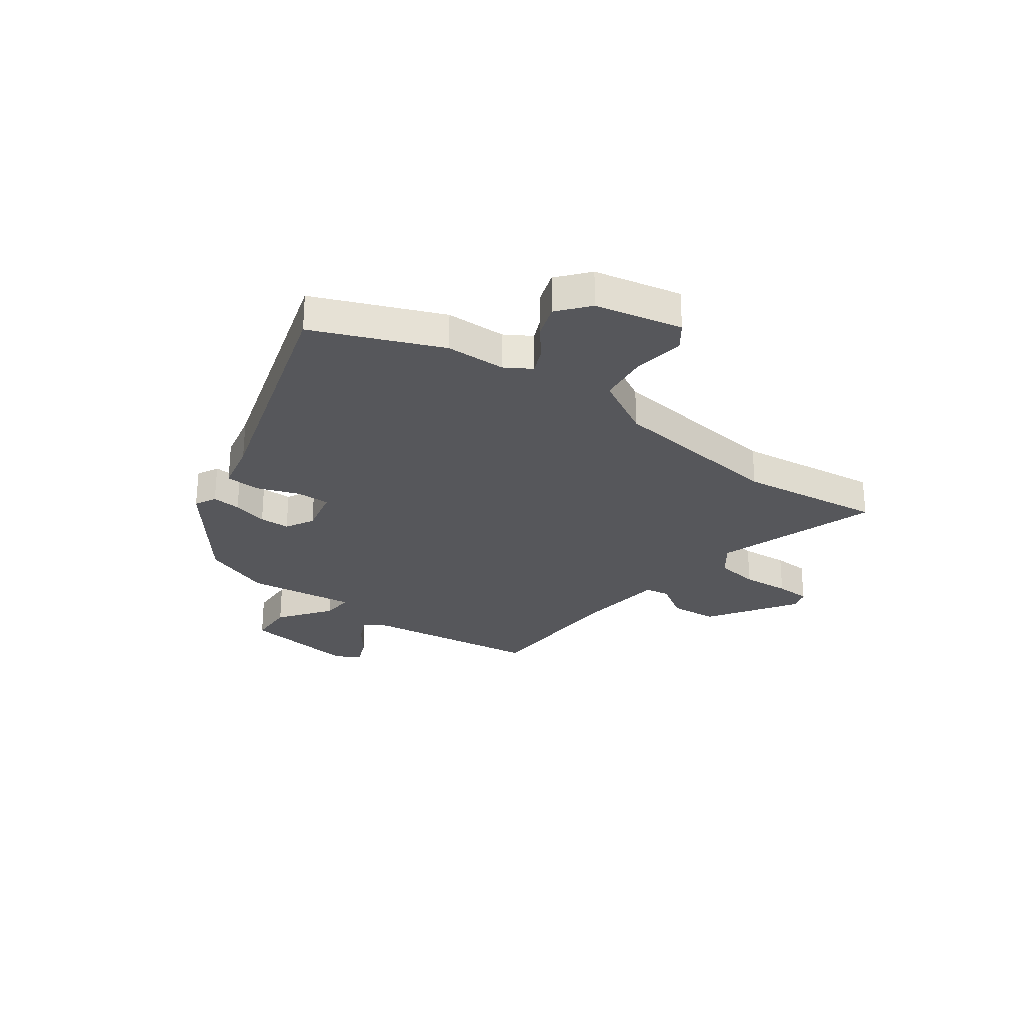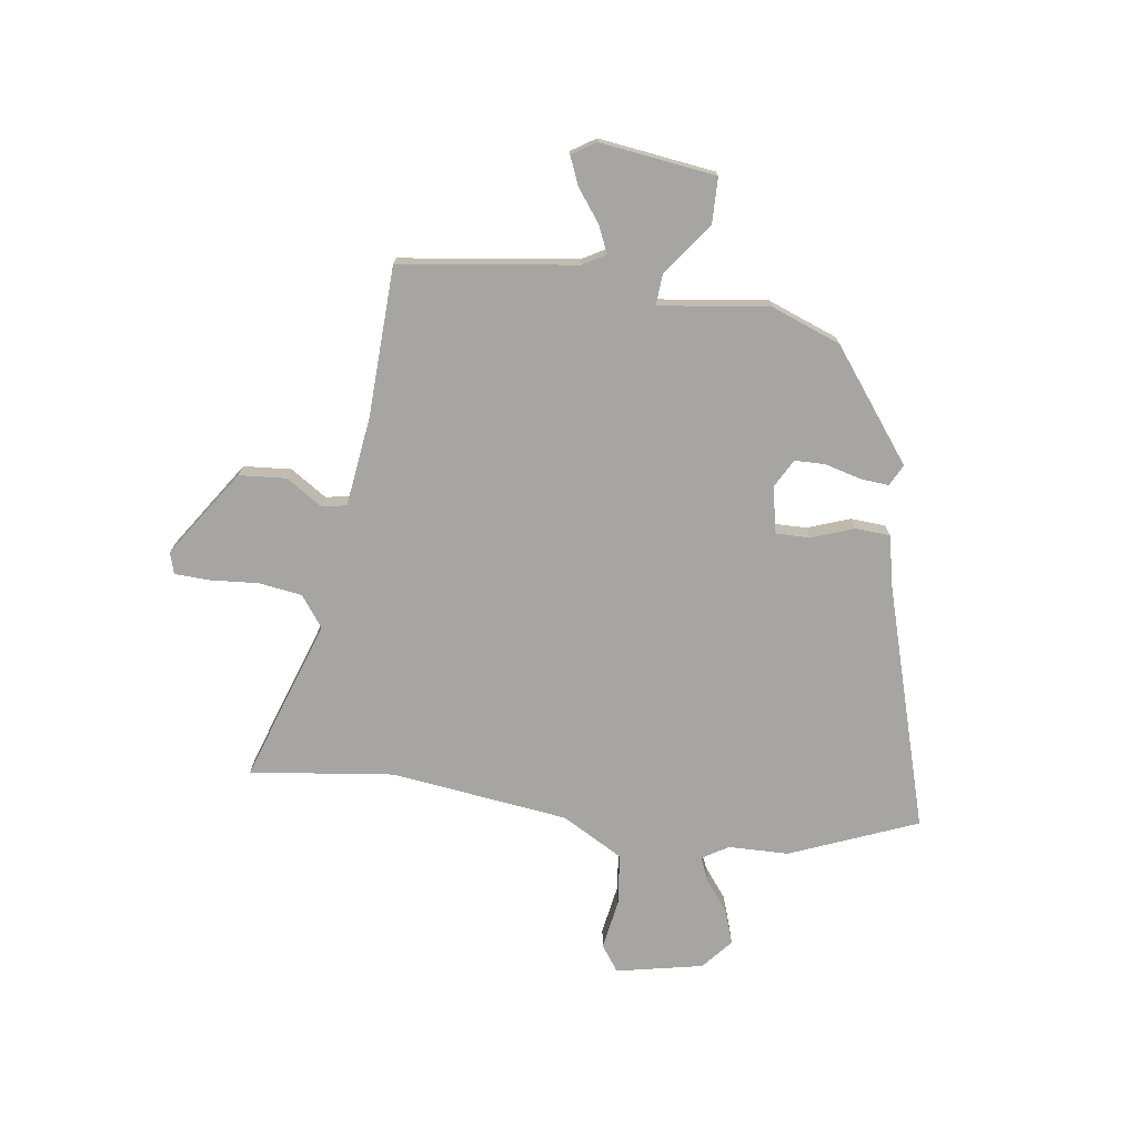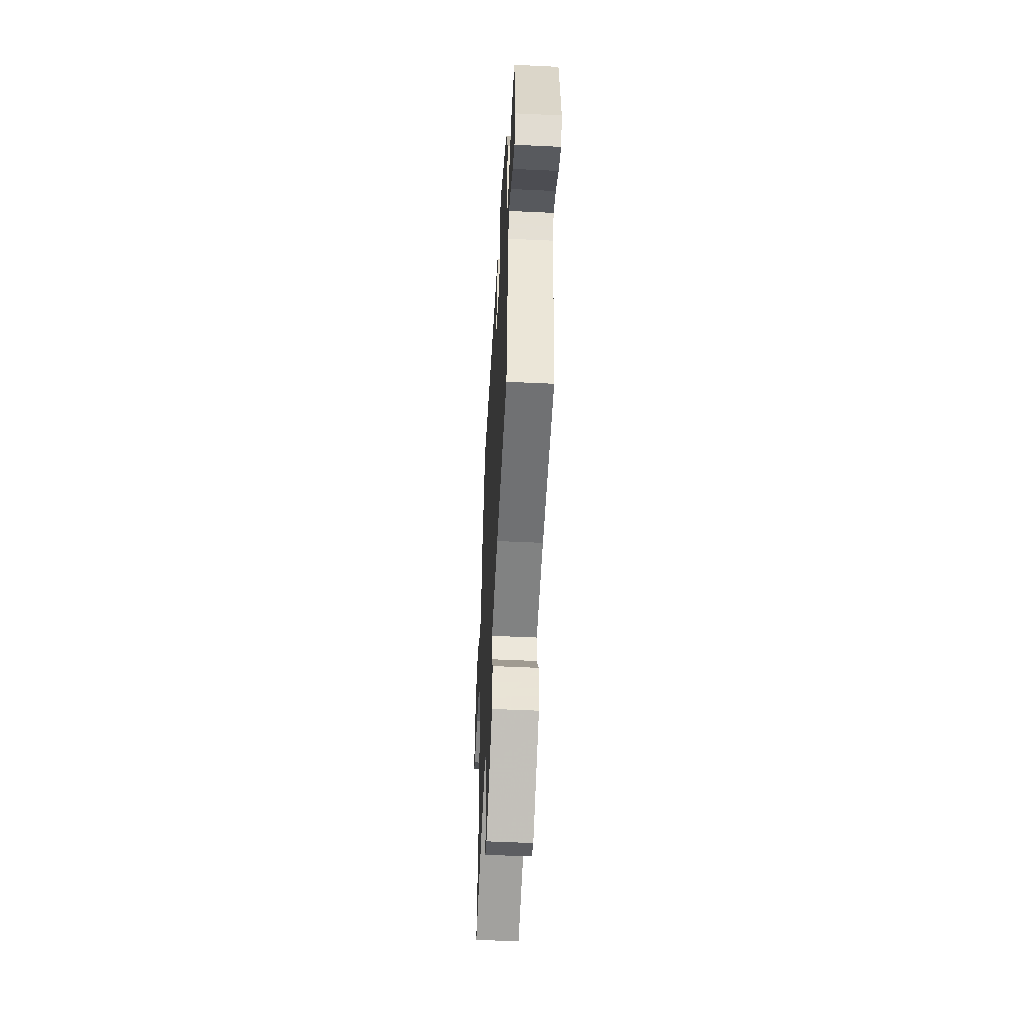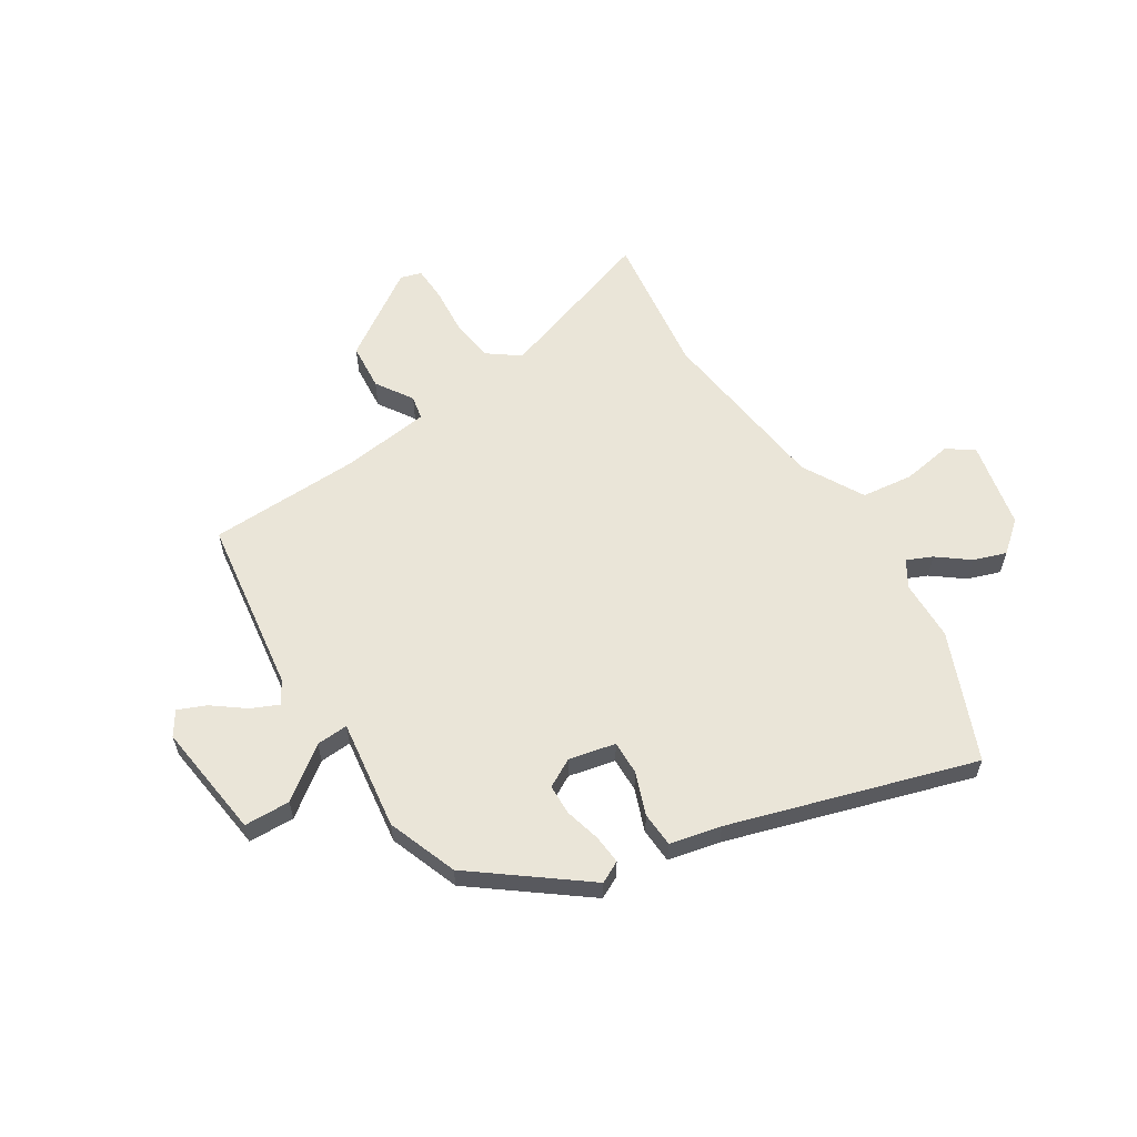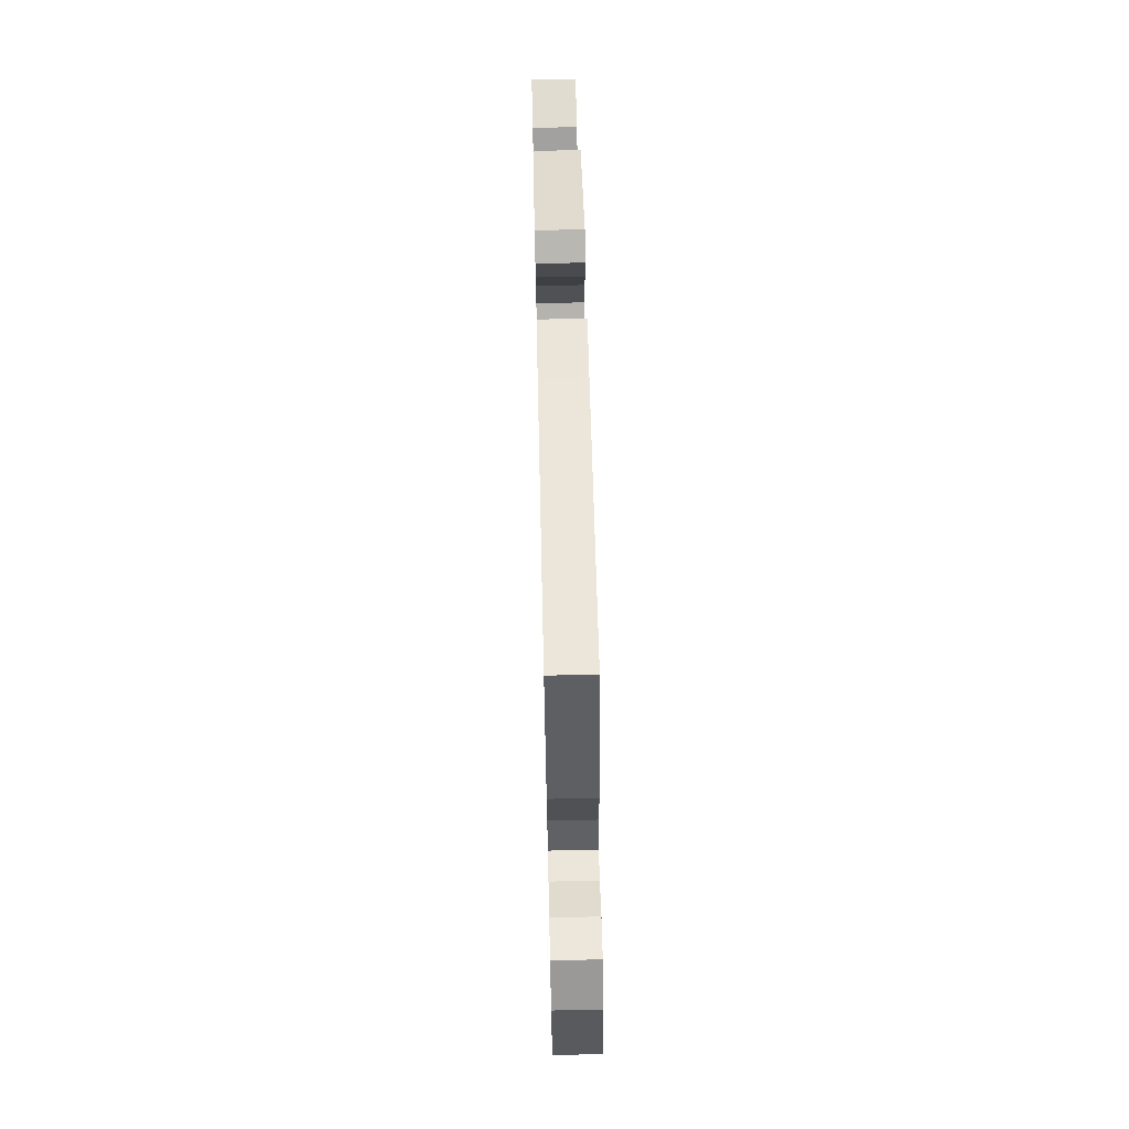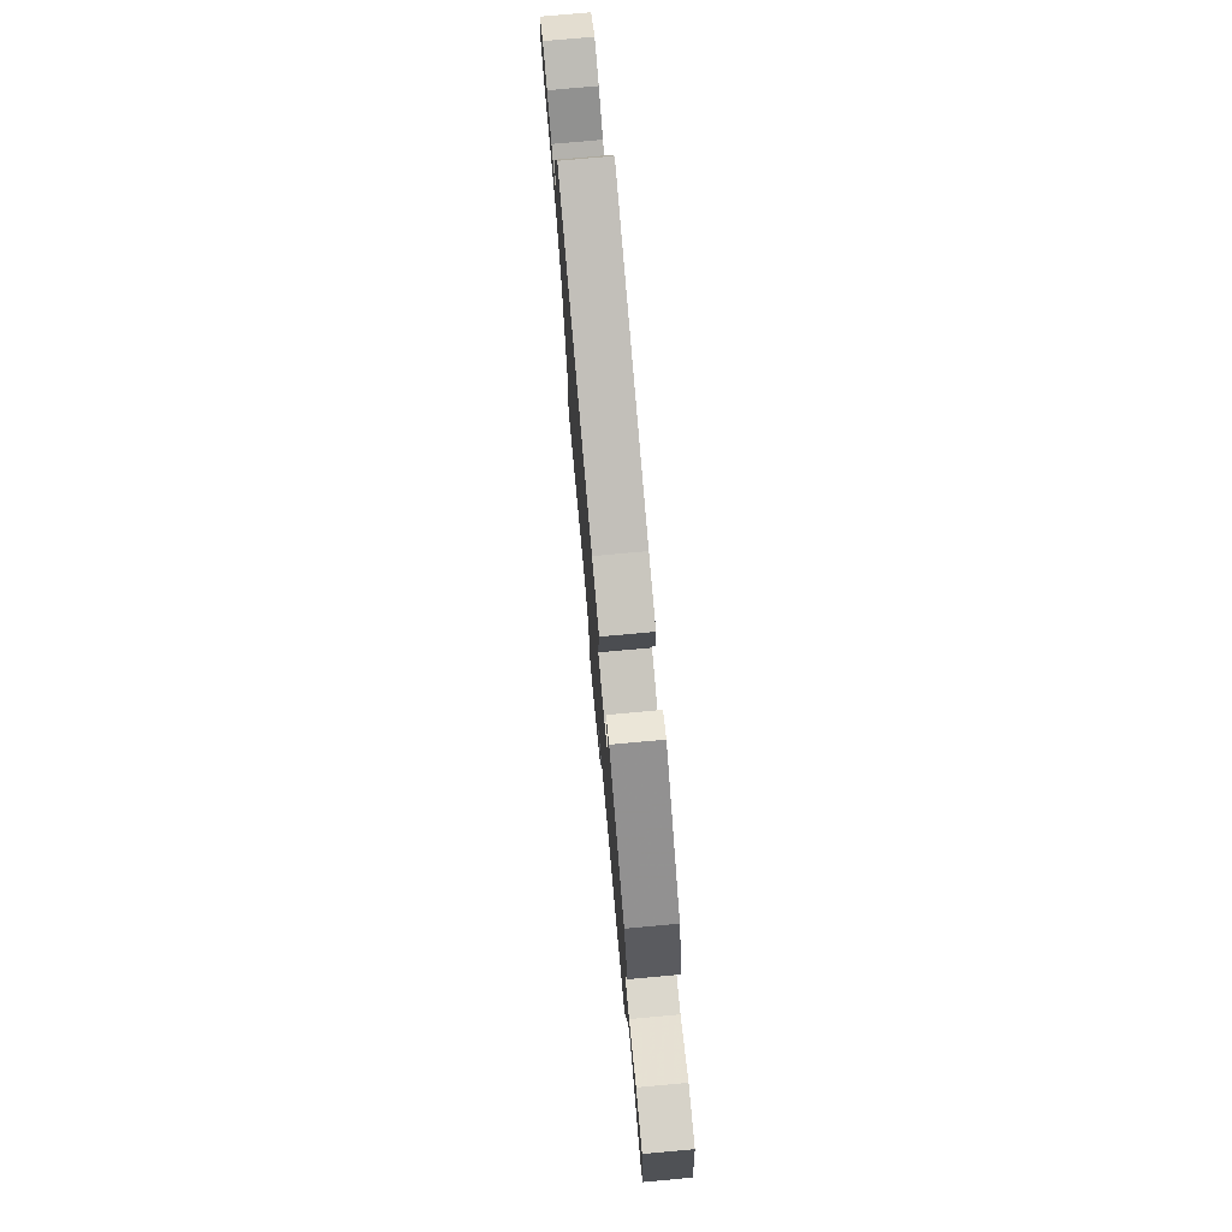
<metadata>
{"format":"obj","ext":"obj","renderer":"f3d","projection":"perspective","resolution":1024,"background":"white","views":[{"elev":-27.4,"azim":54.2,"up":"+Y"},{"elev":-73.6,"azim":-98.0,"up":"+Y"},{"elev":-53.2,"azim":-92.9,"up":"+Z"},{"elev":59.4,"azim":-31.9,"up":"+Y"},{"elev":70.9,"azim":88.7,"up":"+Z"},{"elev":77.1,"azim":-95.2,"up":"+Z"}]}
</metadata>
<code>
v -0.457 0.07 0.327
v -0.251 0.07 0.483
v -0.21 0.07 0.462
v -0.215 0.07 0.407
v -0.233 0.07 0.34
v -0.232 0.07 0.282
v -0.178 0.07 0.252
v -0.09 0.07 0.271
v -0.091 0.07 0.336
v -0.12 0.07 0.416
v -0.116 0.07 0.482
v -0.019 0.07 0.503
v 0.443 0.07 0.641
v 0.541 0.07 0.4
v 0.543 0.07 0.286
v 0.573 0.07 0.236
v 0.621 0.07 0.257
v 0.68 0.07 0.302
v 0.742 0.07 0.323
v 0.8 0.07 0.274
v 0.834 0.07 0.109
v 0.785 0.07 0.074
v 0.69 0.07 0.09
v 0.592 0.07 0.079
v 0.527 0.07 -0.037
v 0.484 0.07 -0.374
v 0.518 0.07 -0.647
v 0.21 0.07 -0.543
v 0.151 0.07 -0.586
v 0.139 0.07 -0.669
v 0.146 0.07 -0.759
v 0.143 0.07 -0.826
v 0.103 0.07 -0.838
v -0.062 0.07 -0.727
v -0.069 0.07 -0.637
v -0.024 0.07 -0.568
v -0.033 0.07 -0.522
v -0.203 0.07 -0.5
v -0.489 0.07 -0.49
v -0.534 0.07 -0.156
v -0.559 0.07 -0.113
v -0.611 0.07 -0.136
v -0.671 0.07 -0.181
v -0.724 0.07 -0.203
v -0.753 0.07 -0.158
v -0.724 0.07 0.062
v -0.637 0.07 0.064
v -0.54 0.07 -0.009
v -0.48 0.07 -0.013
v -0.507 0.07 0.195
v -0.457 0 0.327
v -0.251 0 0.483
v -0.21 0 0.462
v -0.215 0 0.407
v -0.233 0 0.34
v -0.232 0 0.282
v -0.178 0 0.252
v -0.09 0 0.271
v -0.091 0 0.336
v -0.12 0 0.416
v -0.116 0 0.482
v -0.019 0 0.503
v 0.443 0 0.641
v 0.541 0 0.4
v 0.543 0 0.286
v 0.573 0 0.236
v 0.621 0 0.257
v 0.68 0 0.302
v 0.742 0 0.323
v 0.8 0 0.274
v 0.834 0 0.109
v 0.785 0 0.074
v 0.69 0 0.09
v 0.592 0 0.079
v 0.527 0 -0.037
v 0.484 0 -0.374
v 0.518 0 -0.647
v 0.21 0 -0.543
v 0.151 0 -0.586
v 0.139 0 -0.669
v 0.146 0 -0.759
v 0.143 0 -0.826
v 0.103 0 -0.838
v -0.062 0 -0.727
v -0.069 0 -0.637
v -0.024 0 -0.568
v -0.033 0 -0.522
v -0.203 0 -0.5
v -0.489 0 -0.49
v -0.534 0 -0.156
v -0.559 0 -0.113
v -0.611 0 -0.136
v -0.671 0 -0.181
v -0.724 0 -0.203
v -0.753 0 -0.158
v -0.724 0 0.062
v -0.637 0 0.064
v -0.54 0 -0.009
v -0.48 0 -0.013
v -0.507 0 0.195
f 49 50 1 2
f 45 46 47 48
f 45 48 49
f 42 43 44 45
f 41 42 45 49
f 40 41 49
f 38 39 40 49
f 37 38 49
f 33 34 35 36
f 33 36 37
f 30 31 32 33
f 29 30 33 37
f 28 29 37 49
f 26 27 28 49
f 20 21 22 23
f 20 23 24
f 17 18 19 20
f 16 17 20 24
f 15 16 24 25
f 12 13 14 15
f 9 10 11 12
f 8 9 12 15
f 7 8 15 25
f 2 3 4 5
f 2 5 6
f 49 2 6
f 7 25 26 49
f 6 7 49
f 52 51 100 99
f 98 97 96 95
f 99 98 95
f 95 94 93 92
f 99 95 92 91
f 99 91 90
f 99 90 89 88
f 99 88 87
f 86 85 84 83
f 87 86 83
f 83 82 81 80
f 87 83 80 79
f 99 87 79 78
f 99 78 77 76
f 73 72 71 70
f 74 73 70
f 70 69 68 67
f 74 70 67 66
f 75 74 66 65
f 65 64 63 62
f 62 61 60 59
f 65 62 59 58
f 75 65 58 57
f 55 54 53 52
f 56 55 52
f 56 52 99
f 99 76 75 57
f 99 57 56
f 1 51 52 2
f 2 52 53 3
f 3 53 54 4
f 4 54 55 5
f 5 55 56 6
f 6 56 57 7
f 7 57 58 8
f 8 58 59 9
f 9 59 60 10
f 10 60 61 11
f 11 61 62 12
f 12 62 63 13
f 13 63 64 14
f 14 64 65 15
f 15 65 66 16
f 16 66 67 17
f 17 67 68 18
f 18 68 69 19
f 19 69 70 20
f 20 70 71 21
f 21 71 72 22
f 22 72 73 23
f 23 73 74 24
f 24 74 75 25
f 25 75 76 26
f 26 76 77 27
f 27 77 78 28
f 28 78 79 29
f 29 79 80 30
f 30 80 81 31
f 31 81 82 32
f 32 82 83 33
f 33 83 84 34
f 34 84 85 35
f 35 85 86 36
f 36 86 87 37
f 37 87 88 38
f 38 88 89 39
f 39 89 90 40
f 40 90 91 41
f 41 91 92 42
f 42 92 93 43
f 43 93 94 44
f 44 94 95 45
f 45 95 96 46
f 46 96 97 47
f 47 97 98 48
f 48 98 99 49
f 49 99 100 50
f 50 100 51 1

</code>
